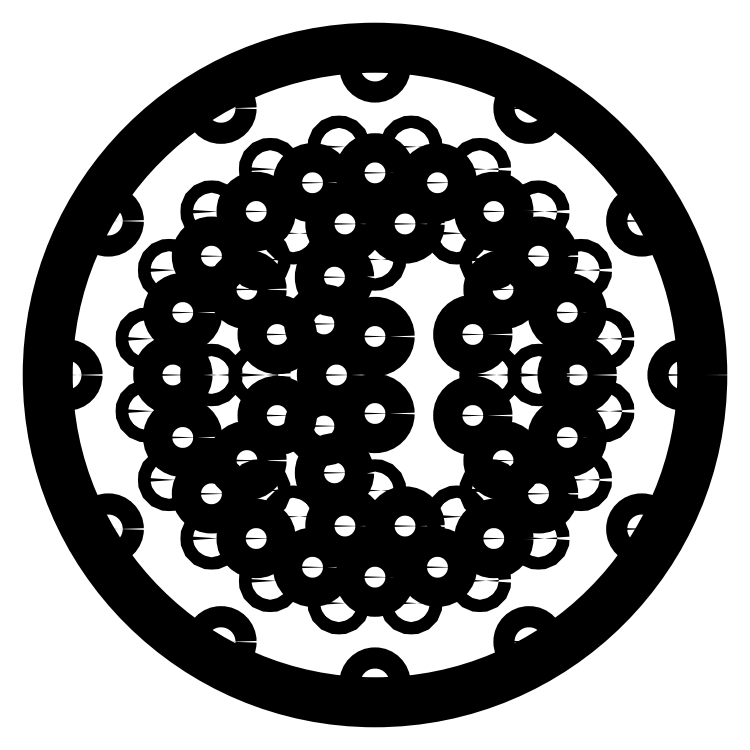
<metadata>
{"format":"dxf","ext":"dxf","renderer":"ezdxf+matplotlib","layout":"modelspace","background":"white","min_lineweight":24,"dpi":150}
</metadata>
<code>
0
SECTION
2
ENTITIES
0
CIRCLE
8
0
10
-9.386
20
59.26
30
0
40
1.6
210
0
220
-0
230
1
0
CIRCLE
8
0
10
53.46
20
27.24
30
0
40
1.6
210
0
220
-0
230
1
0
CIRCLE
8
0
10
42.43
20
-42.43
30
0
40
1.6
210
0
220
-0
230
1
0
CIRCLE
8
0
10
-27.24
20
-53.46
30
0
40
1.6
210
0
220
-0
230
1
0
CIRCLE
8
0
10
-59.26
20
9.386
30
0
40
1.6
210
0
220
-0
230
1
0
CIRCLE
8
0
10
9.386
20
59.26
30
0
40
1.6
210
0
220
-0
230
1
0
CIRCLE
8
0
10
59.26
20
9.386
30
0
40
1.6
210
0
220
-0
230
1
0
CIRCLE
8
0
10
27.24
20
-53.46
30
0
40
1.6
210
0
220
-0
230
1
0
CIRCLE
8
0
10
-42.43
20
-42.43
30
0
40
1.6
210
0
220
-0
230
1
0
CIRCLE
8
0
10
-53.46
20
27.24
30
0
40
1.6
210
0
220
-0
230
1
0
CIRCLE
8
0
10
-59.26
20
-9.386
30
0
40
1.6
210
0
220
-0
230
1
0
CIRCLE
8
0
10
-9.386
20
-59.26
30
0
40
1.6
210
0
220
-0
230
1
0
CIRCLE
8
0
10
53.46
20
-27.24
30
0
40
1.6
210
0
220
-0
230
1
0
CIRCLE
8
0
10
42.43
20
42.43
30
0
40
1.6
210
0
220
-0
230
1
0
CIRCLE
8
0
10
-27.24
20
53.46
30
0
40
1.6
210
0
220
-0
230
1
0
CIRCLE
8
0
10
-53.46
20
-27.24
30
0
40
1.6
210
0
220
-0
230
1
0
CIRCLE
8
0
10
9.386
20
-59.26
30
0
40
1.6
210
0
220
-0
230
1
0
CIRCLE
8
0
10
59.26
20
-9.386
30
0
40
1.6
210
0
220
-0
230
1
0
CIRCLE
8
0
10
27.24
20
53.46
30
0
40
1.6
210
0
220
-0
230
1
0
CIRCLE
8
0
10
-42.43
20
42.43
30
0
40
1.6
210
0
220
-0
230
1
0
CIRCLE
8
0
10
30
20
-30
30
0
40
1.6
210
0
220
-0
230
1
0
CIRCLE
8
0
10
30
20
30
30
0
40
1.6
210
0
220
-0
230
1
0
CIRCLE
8
0
10
-30
20
-30
30
0
40
1.6
210
0
220
-0
230
1
0
CIRCLE
8
0
10
4.438e-15
20
30
30
0
40
1.6
210
0
220
-0
230
1
0
CIRCLE
8
0
10
0
20
-30
30
0
40
1.6
210
0
220
-0
230
1
0
CIRCLE
8
0
10
-30
20
30
30
0
40
1.6
210
0
220
-0
230
1
0
CIRCLE
8
0
10
30
20
0
30
0
40
1.6
210
0
220
-0
230
1
0
CIRCLE
8
0
10
-30
20
0
30
0
40
1.6
210
0
220
-0
230
1
0
CIRCLE
8
0
10
-42.5
20
4.864e-15
30
0
40
1.6
210
0
220
-0
230
1
0
CIRCLE
8
0
10
21.25
20
-36.81
30
0
40
1.6
210
0
220
-0
230
1
0
CIRCLE
8
0
10
42.5
20
2.651e-16
30
0
40
1.6
210
0
220
-0
230
1
0
CIRCLE
8
0
10
21.25
20
36.81
30
0
40
1.6
210
0
220
-0
230
1
0
CIRCLE
8
0
10
-21.25
20
-36.81
30
0
40
1.6
210
0
220
-0
230
1
0
CIRCLE
8
0
10
-21.25
20
36.81
30
0
40
1.6
210
0
220
-0
230
1
0
CIRCLE
8
0
10
-7.804
20
39.23
30
0
40
3.8
210
0
220
-0
230
1
0
CIRCLE
8
0
10
-33.26
20
-22.22
30
0
40
3.8
210
0
220
-0
230
1
0
CIRCLE
8
0
10
-7.804
20
-39.23
30
0
40
3.8
210
0
220
-0
230
1
0
CIRCLE
8
0
10
33.26
20
22.22
30
0
40
3.8
210
0
220
-0
230
1
0
CIRCLE
8
0
10
-10.52
20
-25.41
30
0
40
3.8
210
0
220
-0
230
1
0
CIRCLE
8
0
10
25.41
20
10.52
30
0
40
3.8
210
0
220
-0
230
1
0
CIRCLE
8
0
10
-13.26
20
-13.26
30
0
40
3.8
210
0
220
-0
230
1
0
CIRCLE
8
0
10
-25.41
20
10.52
30
0
40
3.8
210
0
220
-0
230
1
0
CIRCLE
8
0
10
-1.543e-15
20
-10
30
0
40
3.8
210
0
220
-0
230
1
0
CIRCLE
8
0
10
49.93
20
16.22
30
0
40
3.8
210
0
220
-0
230
1
0
CIRCLE
8
0
10
49.93
20
-16.22
30
0
40
3.8
210
0
220
-0
230
1
0
CIRCLE
8
0
10
30.86
20
-42.47
30
0
40
3.8
210
0
220
-0
230
1
0
CIRCLE
8
0
10
-2.151e-15
20
-52.5
30
0
40
3.8
210
0
220
-0
230
1
0
CIRCLE
8
0
10
-30.86
20
-42.47
30
0
40
3.8
210
0
220
-0
230
1
0
CIRCLE
8
0
10
-49.93
20
-16.22
30
0
40
3.8
210
0
220
-0
230
1
0
CIRCLE
8
0
10
-49.93
20
16.22
30
0
40
3.8
210
0
220
-0
230
1
0
CIRCLE
8
0
10
-30.86
20
42.47
30
0
40
3.8
210
0
220
-0
230
1
0
CIRCLE
8
0
10
7.974e-15
20
52.5
30
0
40
3.8
210
0
220
-0
230
1
0
CIRCLE
8
0
10
30.86
20
42.47
30
0
40
3.8
210
0
220
-0
230
1
0
CIRCLE
8
0
10
42.47
20
30.86
30
0
40
3.8
210
0
220
-0
230
1
0
CIRCLE
8
0
10
16.22
20
49.93
30
0
40
3.8
210
0
220
-0
230
1
0
CIRCLE
8
0
10
-16.22
20
49.93
30
0
40
3.8
210
0
220
-0
230
1
0
CIRCLE
8
0
10
-42.47
20
30.86
30
0
40
3.8
210
0
220
-0
230
1
0
CIRCLE
8
0
10
-52.5
20
-1.567e-15
30
0
40
3.8
210
0
220
-0
230
1
0
CIRCLE
8
0
10
-42.47
20
-30.86
30
0
40
3.8
210
0
220
-0
230
1
0
CIRCLE
8
0
10
-16.22
20
-49.93
30
0
40
3.8
210
0
220
-0
230
1
0
CIRCLE
8
0
10
16.22
20
-49.93
30
0
40
3.8
210
0
220
-0
230
1
0
CIRCLE
8
0
10
42.47
20
-30.86
30
0
40
3.8
210
0
220
-0
230
1
0
CIRCLE
8
0
10
52.5
20
-5.336e-15
30
0
40
3.8
210
0
220
-0
230
1
0
CIRCLE
8
0
10
3.198e-15
20
10
30
0
40
3.8
210
0
220
-0
230
1
0
CIRCLE
8
0
10
-10
20
5.827e-16
30
0
40
3.8
210
0
220
-0
230
1
0
CIRCLE
8
0
10
-13.26
20
13.26
30
0
40
3.8
210
0
220
-0
230
1
0
CIRCLE
8
0
10
25.41
20
-10.52
30
0
40
3.8
210
0
220
-0
230
1
0
CIRCLE
8
0
10
-10.52
20
25.41
30
0
40
3.8
210
0
220
-0
230
1
0
CIRCLE
8
0
10
-25.41
20
-10.52
30
0
40
3.8
210
0
220
-0
230
1
0
CIRCLE
8
0
10
33.26
20
-22.22
30
0
40
3.8
210
0
220
-0
230
1
0
CIRCLE
8
0
10
7.804
20
-39.23
30
0
40
3.8
210
0
220
-0
230
1
0
CIRCLE
8
0
10
-33.26
20
22.22
30
0
40
3.8
210
0
220
-0
230
1
0
CIRCLE
8
0
10
7.804
20
39.23
30
0
40
3.8
210
0
220
-0
230
1
0
CIRCLE
8
0
10
-40
20
69.28
30
0
40
2.75
210
0
220
-0
230
1
0
CIRCLE
8
0
10
-80
20
0
30
0
40
2.75
210
0
220
-0
230
1
0
CIRCLE
8
0
10
-40
20
-69.28
30
0
40
2.75
210
0
220
-0
230
1
0
CIRCLE
8
0
10
40
20
-69.28
30
0
40
2.75
210
0
220
-0
230
1
0
CIRCLE
8
0
10
80
20
-9.797e-15
30
0
40
2.75
210
0
220
-0
230
1
0
CIRCLE
8
0
10
40
20
69.28
30
0
40
2.75
210
0
220
-0
230
1
0
CIRCLE
8
0
10
69.28
20
40
30
0
40
2.75
210
0
220
-0
230
1
0
CIRCLE
8
0
10
69.28
20
-40
30
0
40
2.75
210
0
220
-0
230
1
0
CIRCLE
8
0
10
1.776e-14
20
-80
30
0
40
2.75
210
0
220
-0
230
1
0
CIRCLE
8
0
10
-69.28
20
-40
30
0
40
2.75
210
0
220
-0
230
1
0
CIRCLE
8
0
10
-69.28
20
40
30
0
40
2.75
210
0
220
-0
230
1
0
CIRCLE
8
0
10
1.776e-14
20
80
30
0
40
2.75
210
0
220
-0
230
1
0
CIRCLE
8
0
10
0
20
0
30
0
40
85
210
0
220
0
230
1
0
ENDSEC
0
EOF

</code>
